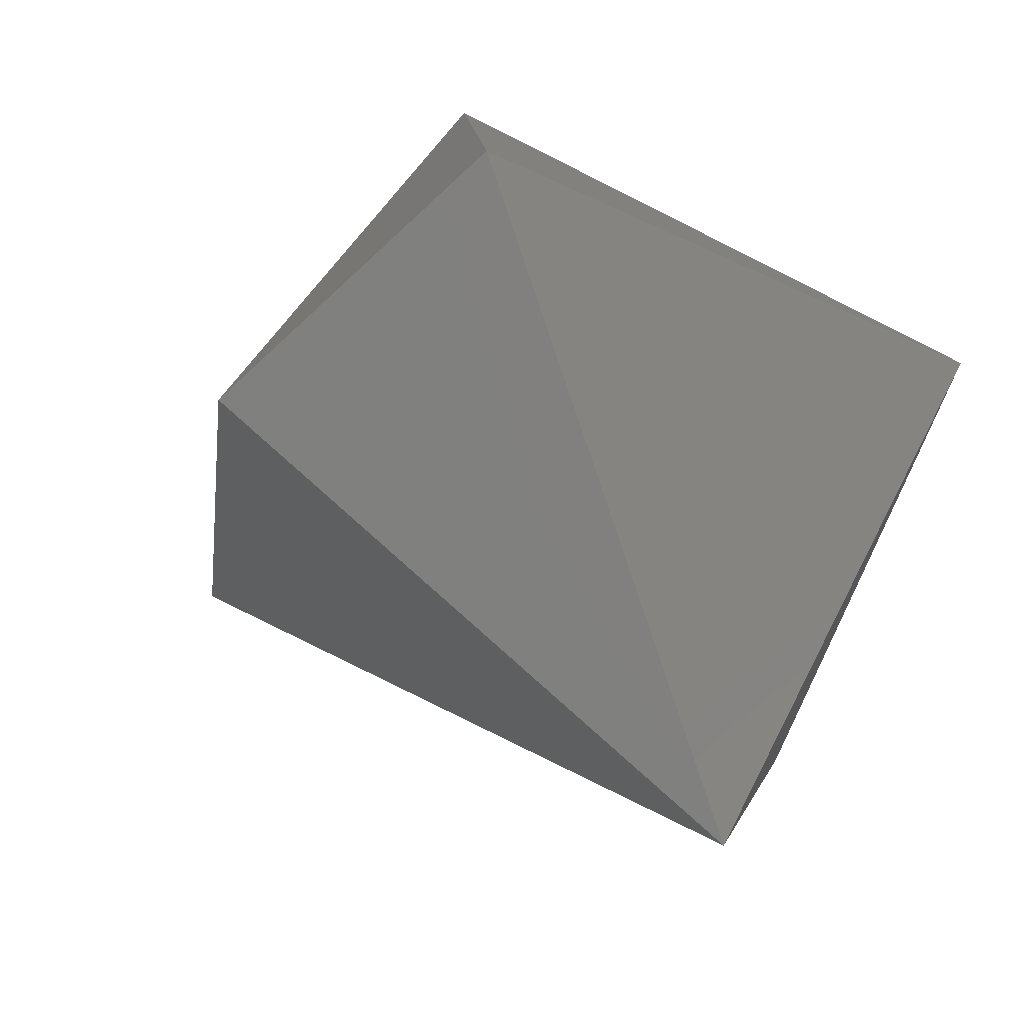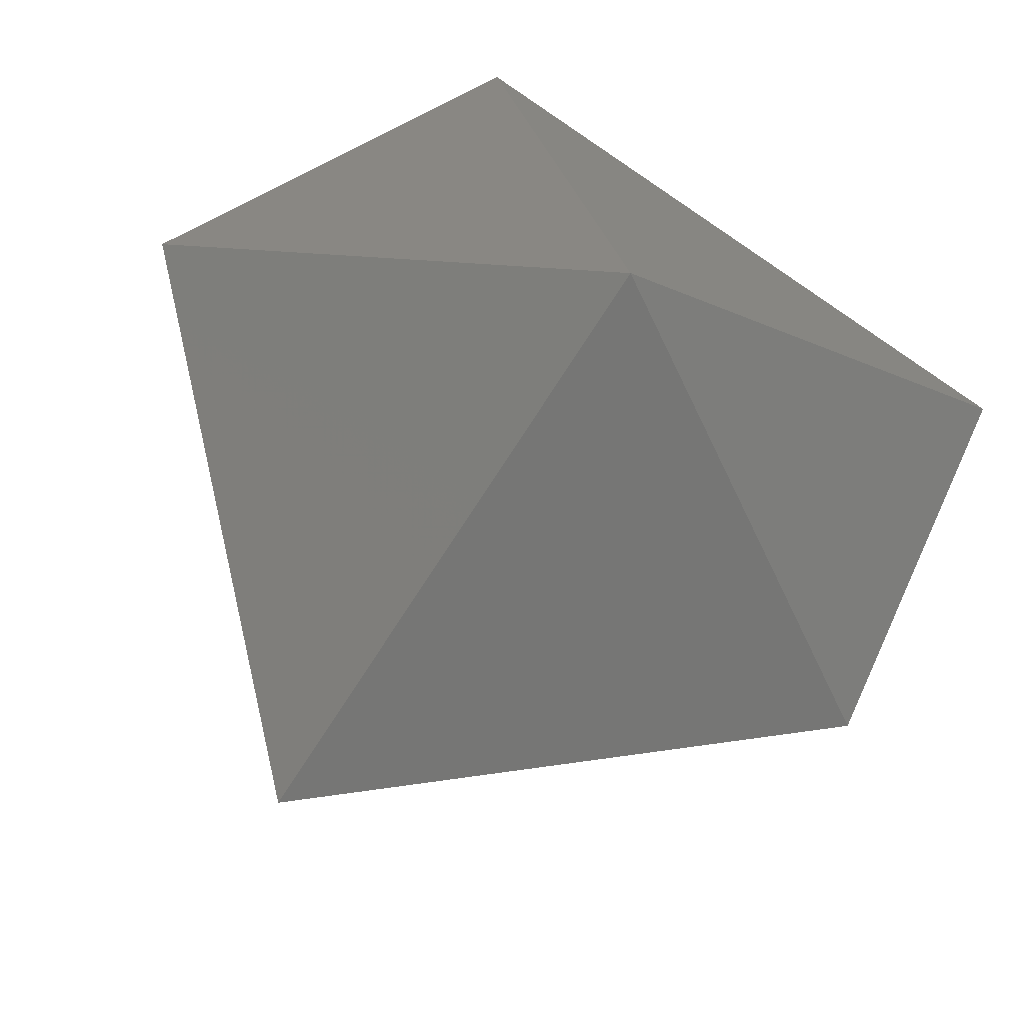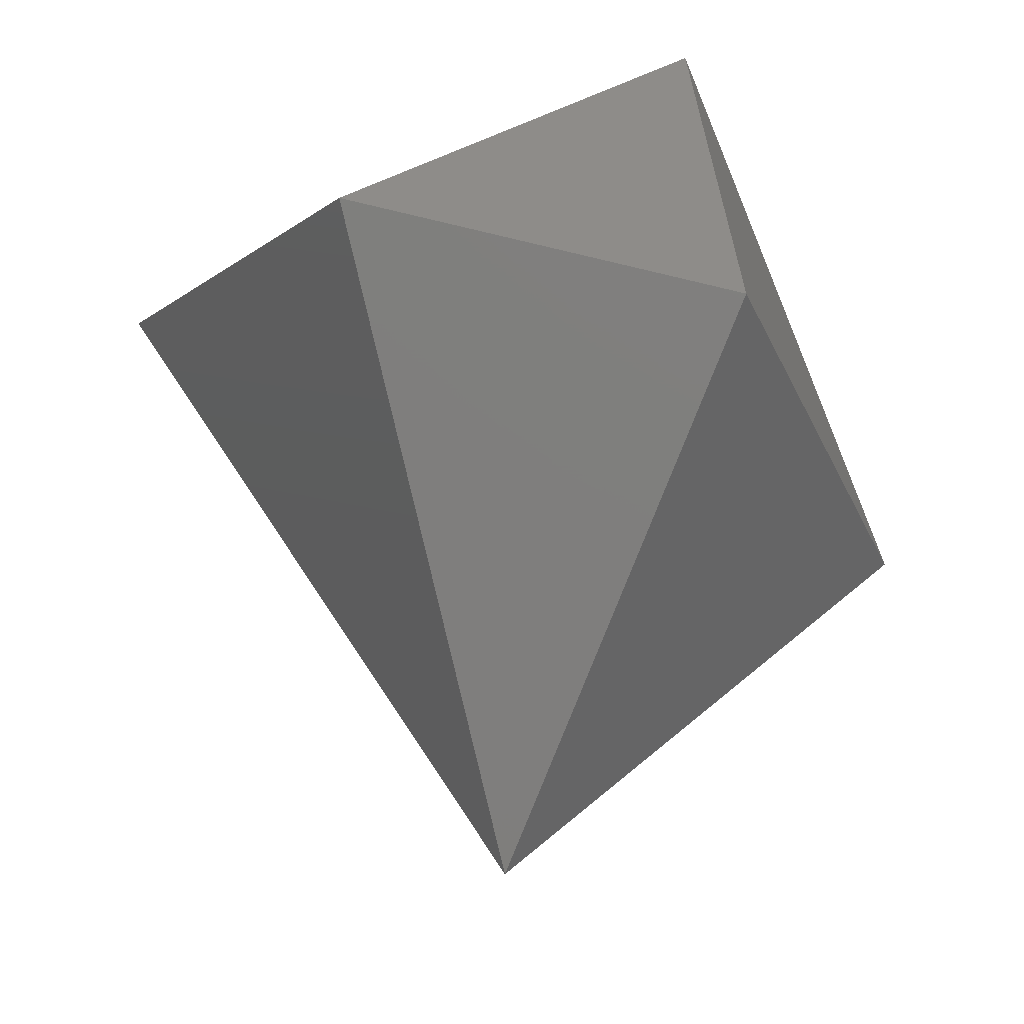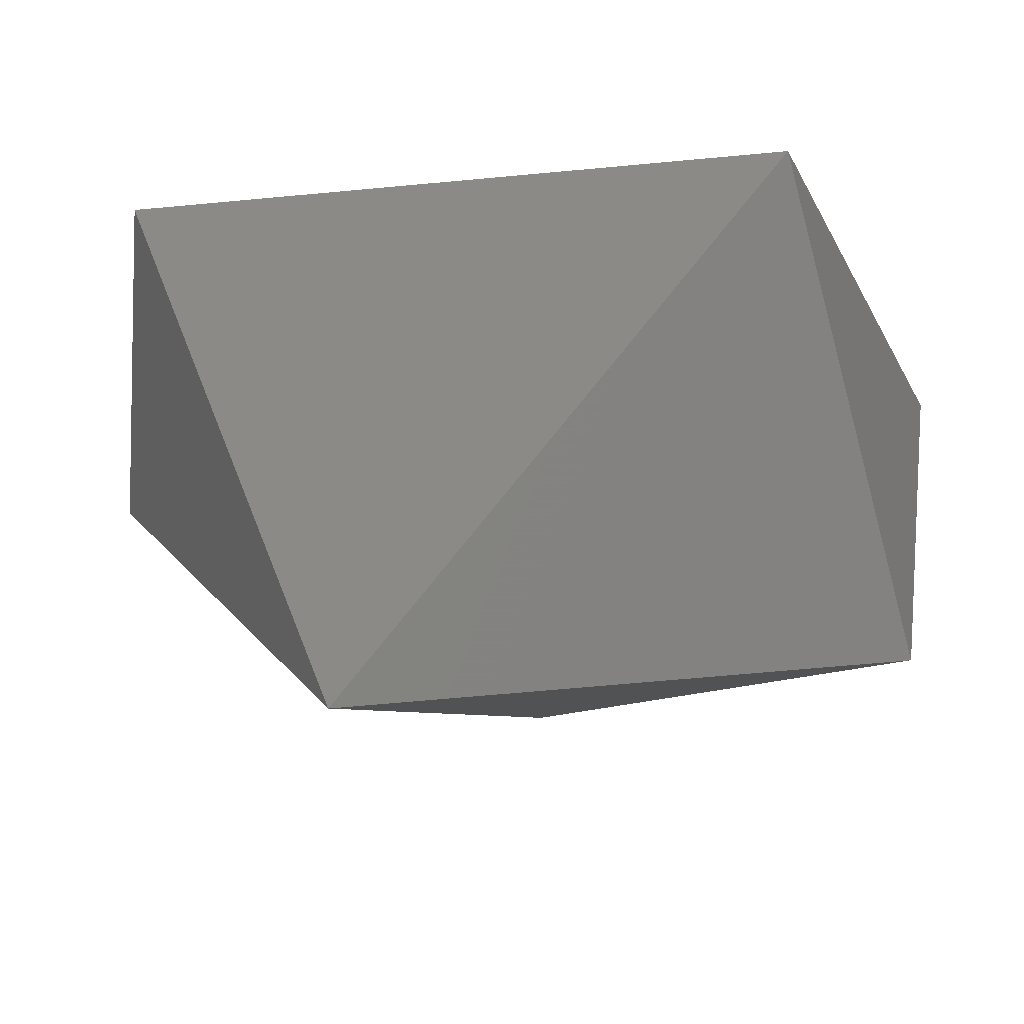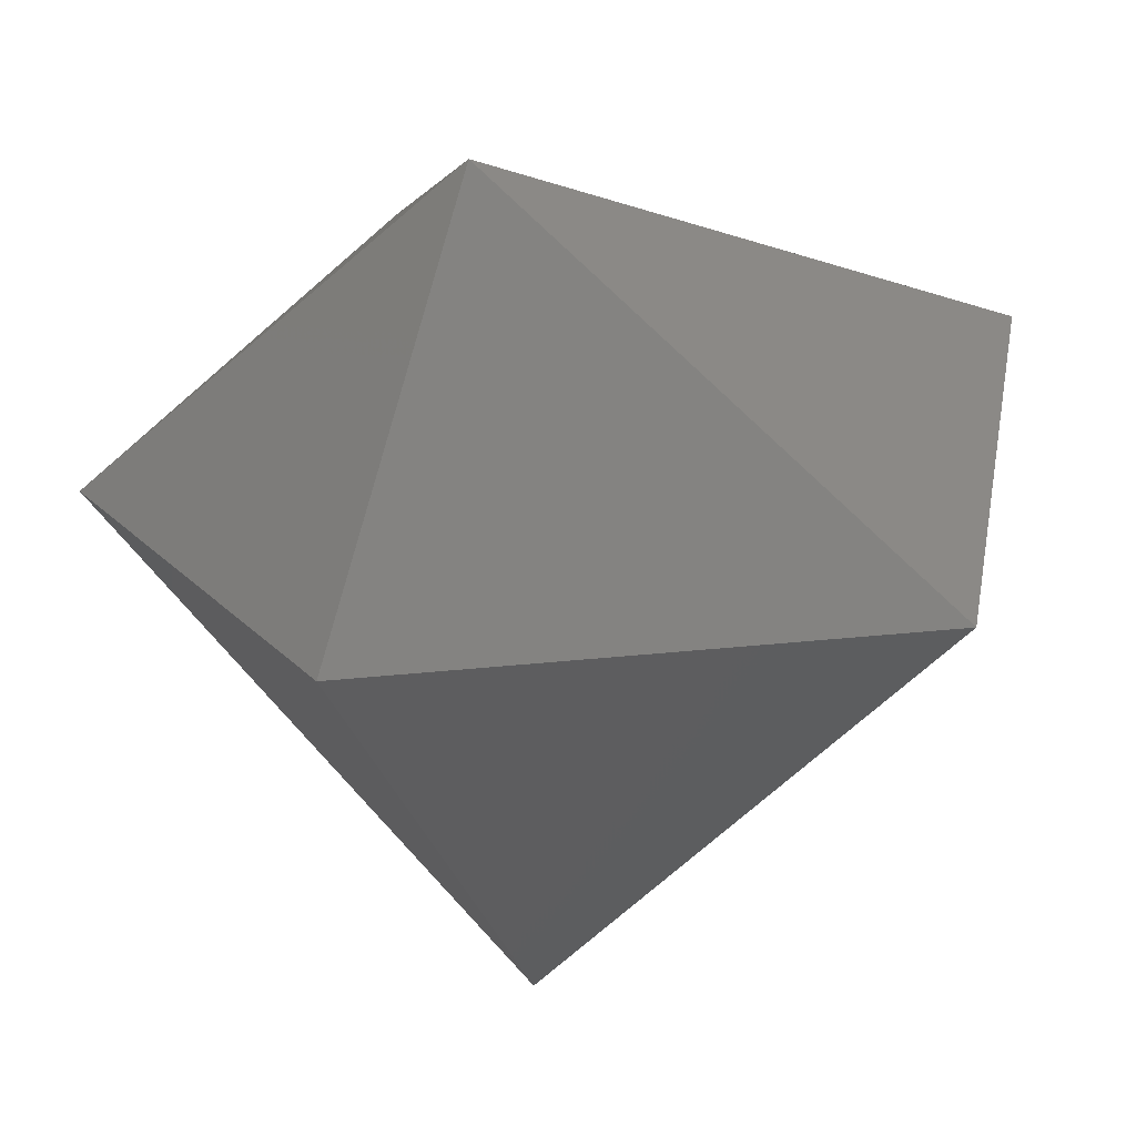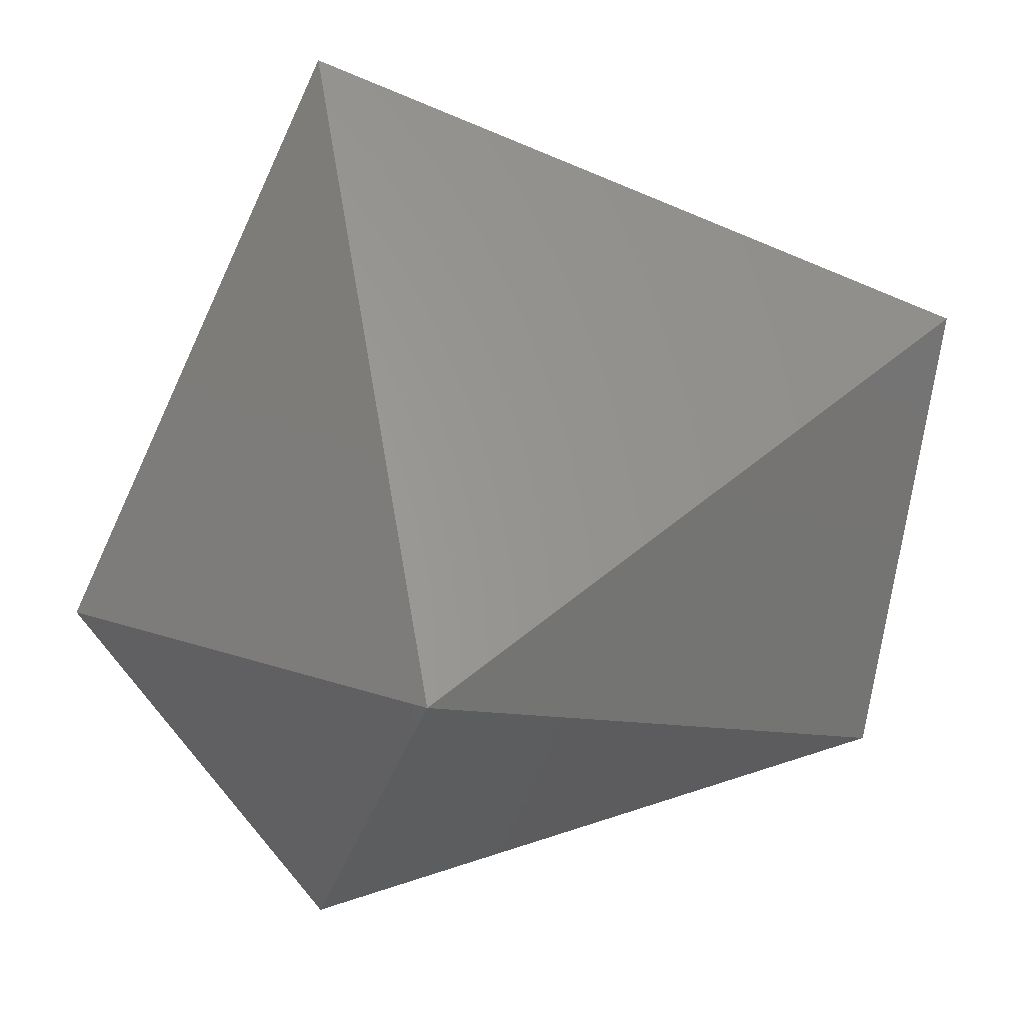
<metadata>
{"format":"stl","ext":"stl","renderer":"f3d","projection":"perspective","resolution":1024,"background":"white","views":[{"elev":-21.1,"azim":-59.4,"up":"+Y"},{"elev":52.2,"azim":-152.0,"up":"+Y"},{"elev":-28.4,"azim":86.9,"up":"+Z"},{"elev":56.3,"azim":8.1,"up":"+Z"},{"elev":14.1,"azim":141.2,"up":"+Z"},{"elev":75.5,"azim":139.7,"up":"+Z"}]}
</metadata>
<code>
# stl→obj: 8 verts, 24 faces
v 0.08621 -0.021 -1
v -0.2488 -1 0.6855
v 1 -0.4394 0.2423
v 0.5767 0.4056 1
v 1 0.4628 0.02037
v -1 -0.02804 -0.1749
v -0.2823 1 0.02435
v -1 0.4084 0.5271
f 1 2 3
f 3 2 1
f 4 3 2
f 2 3 4
f 4 5 3
f 3 5 4
f 6 2 1
f 1 2 6
f 6 7 8
f 8 7 6
f 3 5 1
f 1 5 3
f 6 8 2
f 2 8 6
f 7 6 1
f 1 6 7
f 7 4 8
f 8 4 7
f 2 8 4
f 4 8 2
f 5 7 1
f 1 7 5
f 5 4 7
f 7 4 5

</code>
